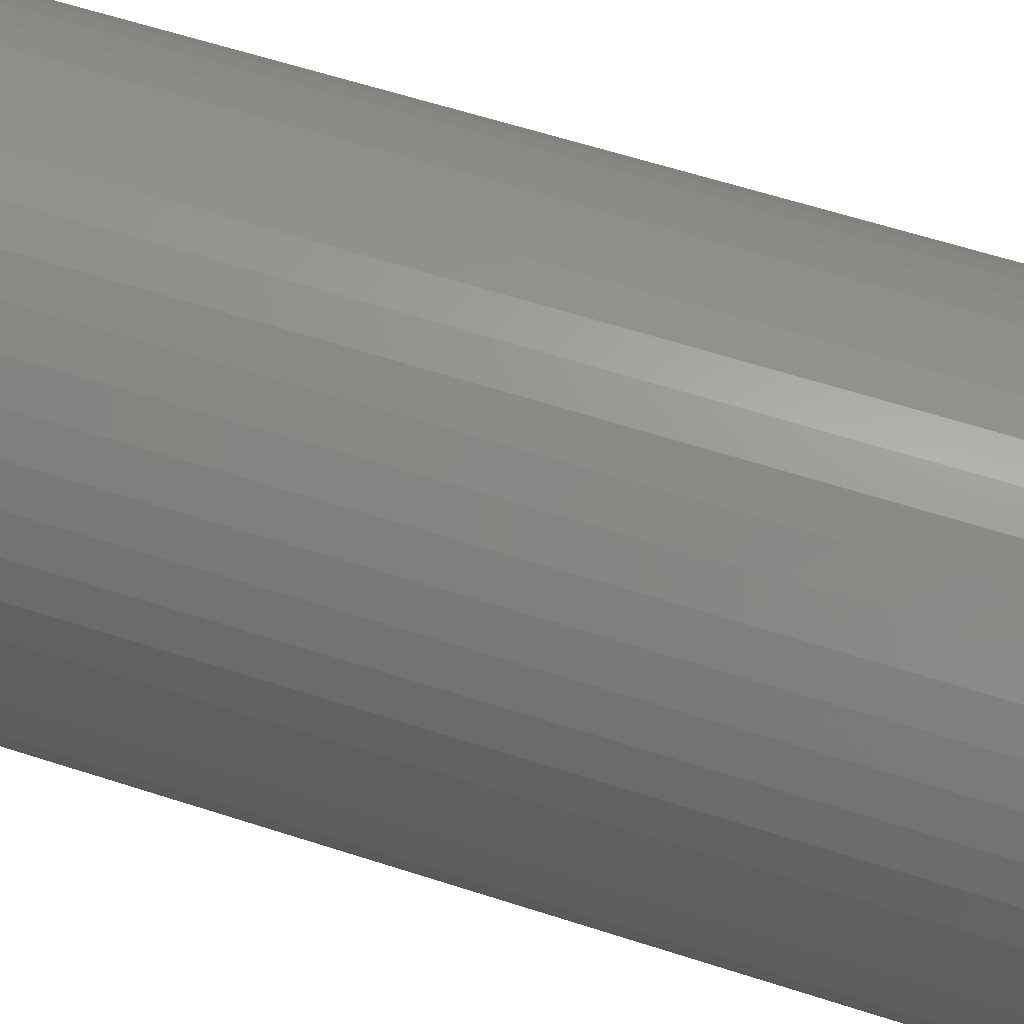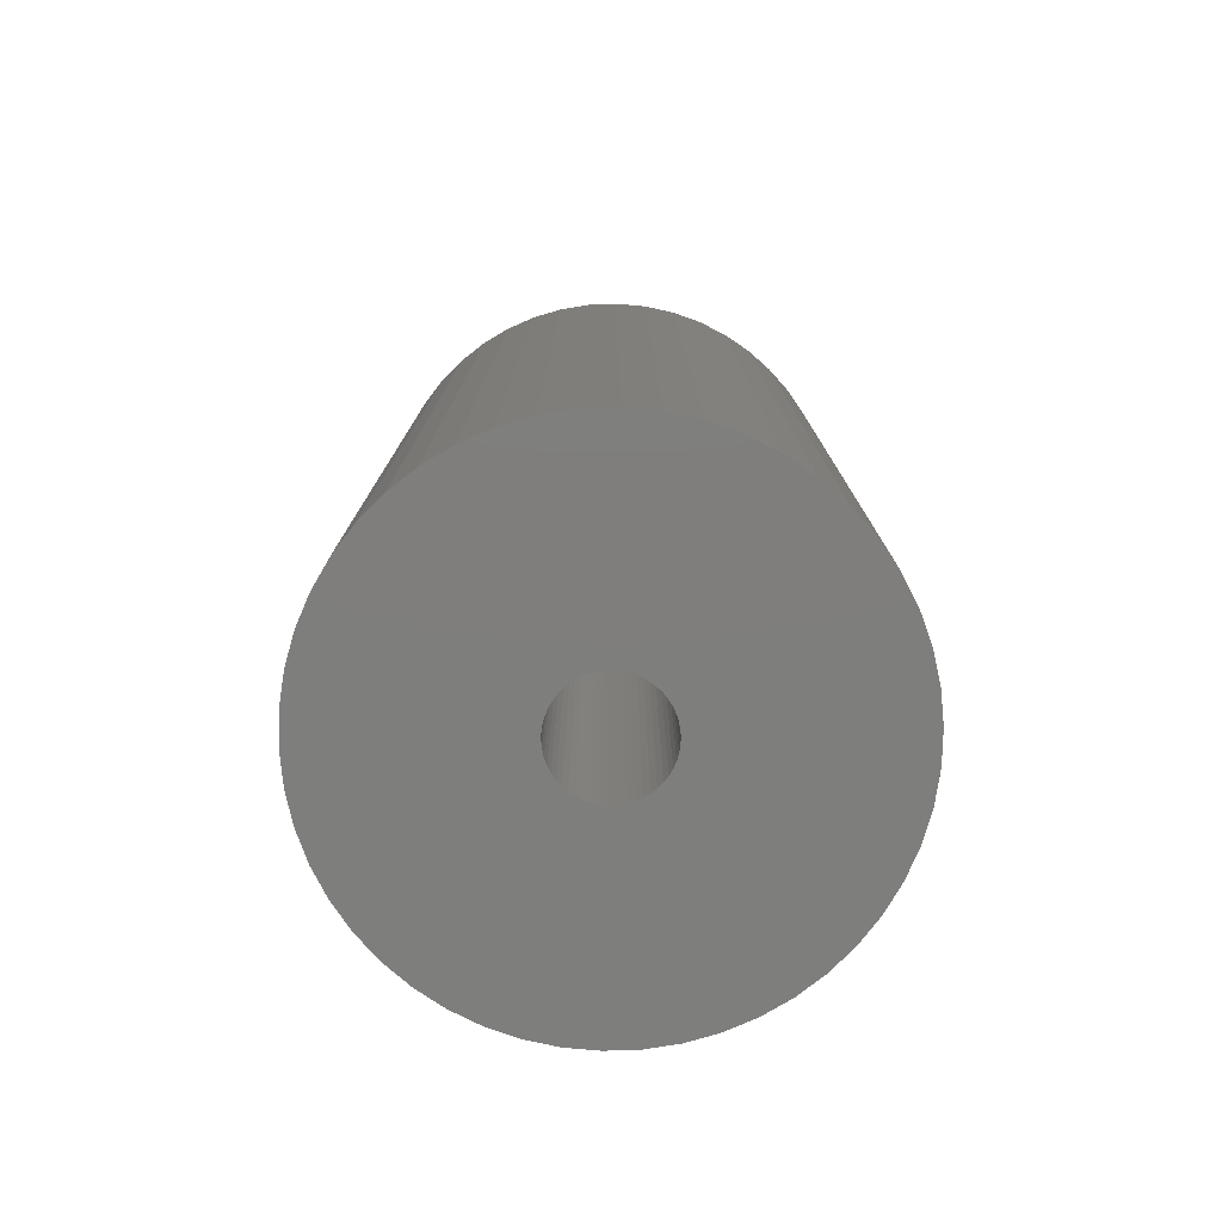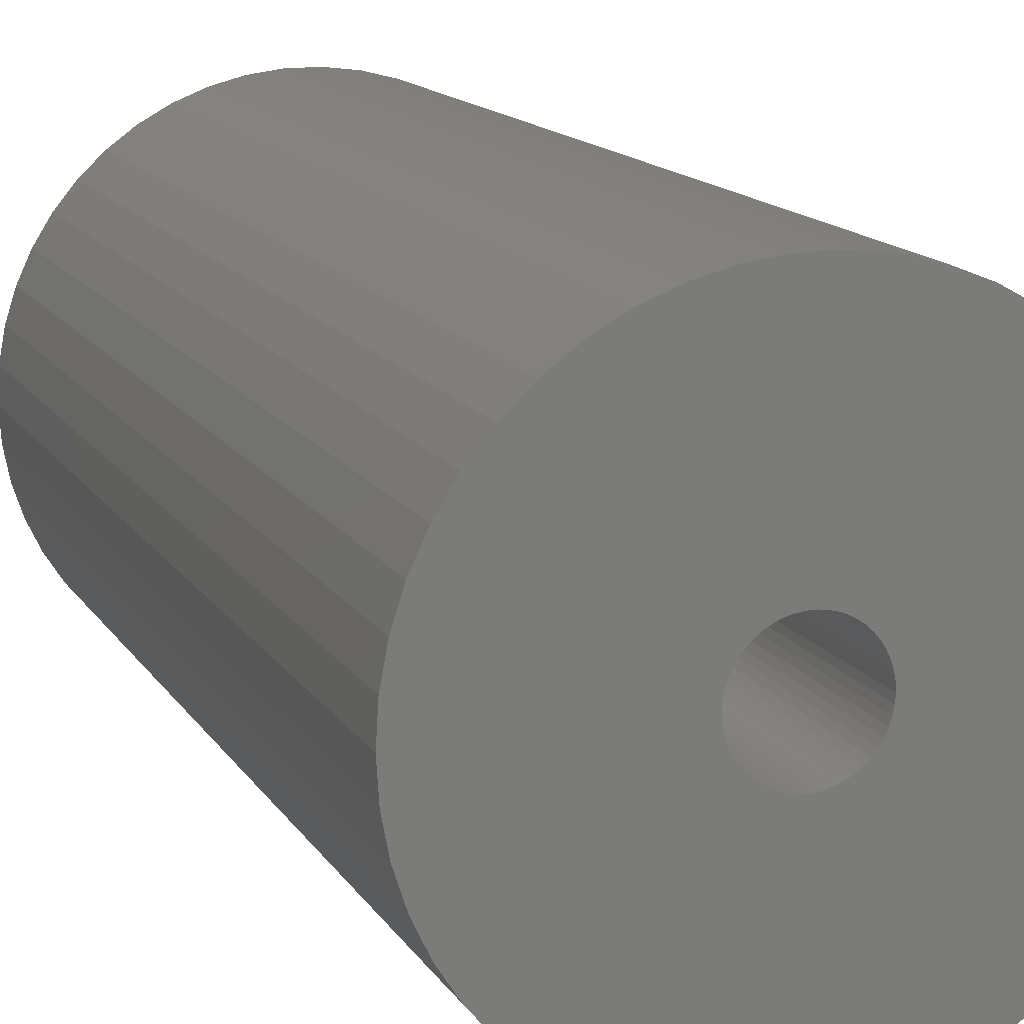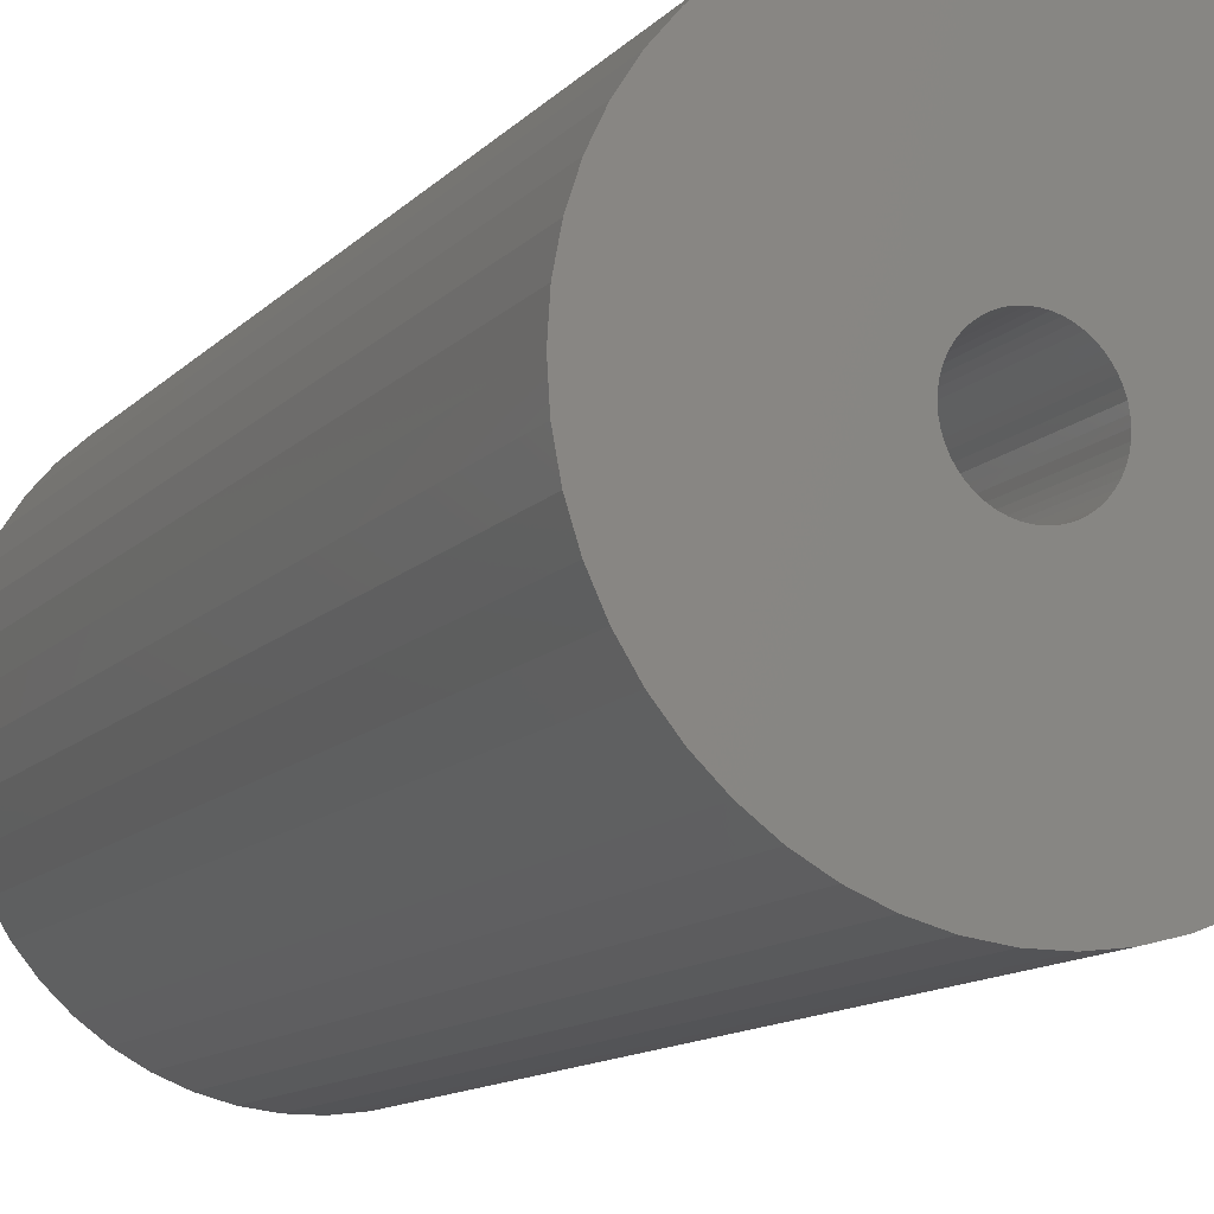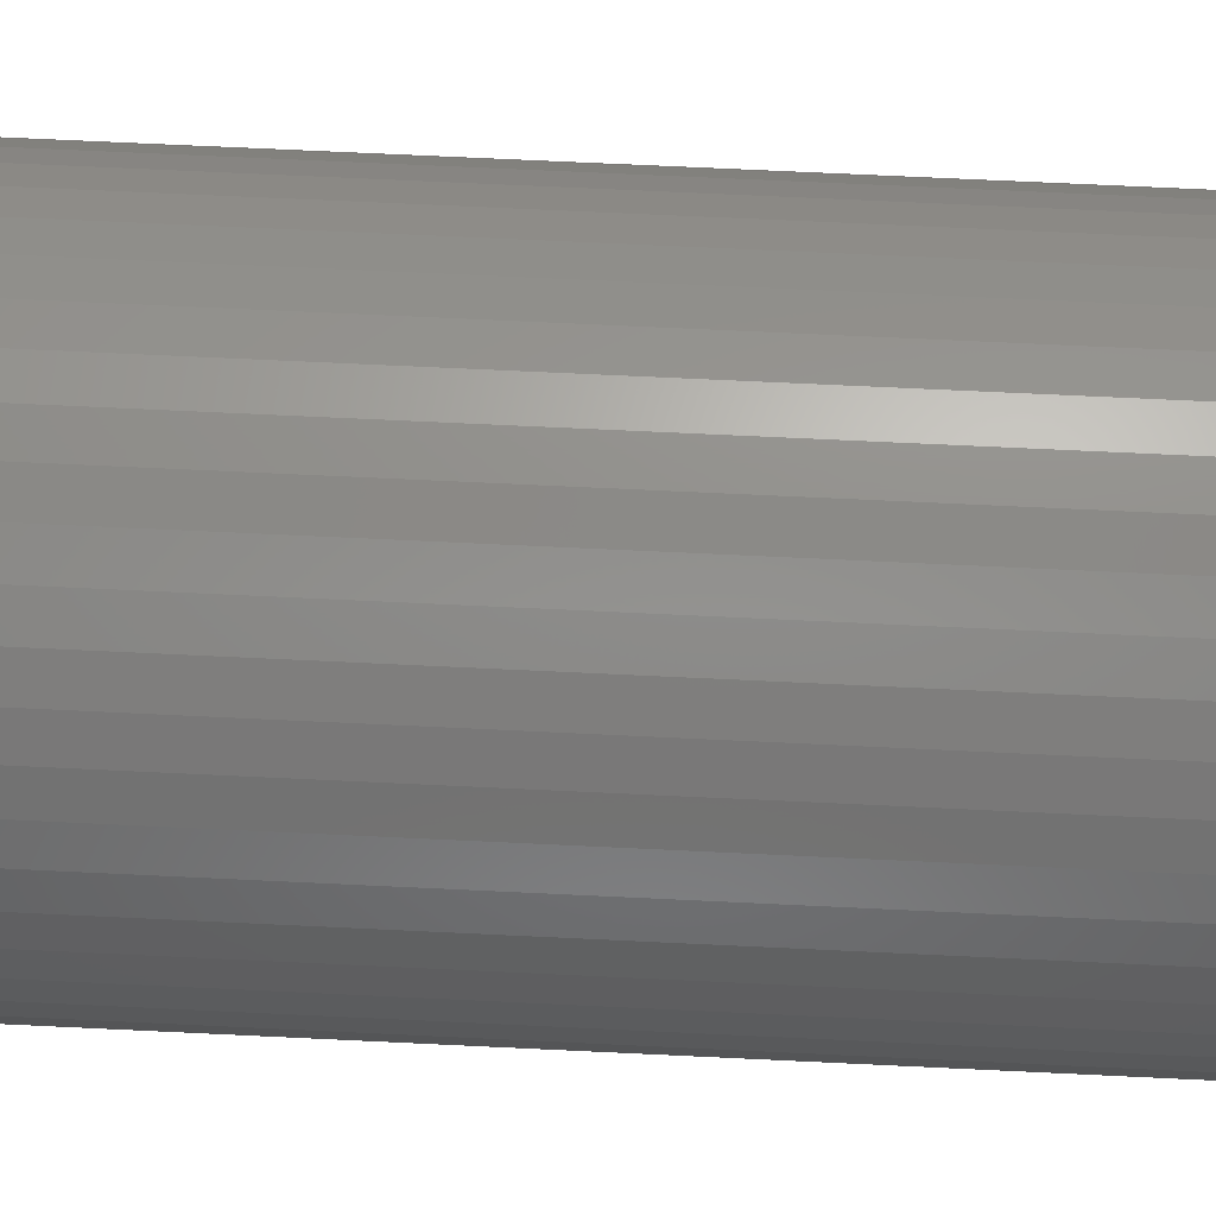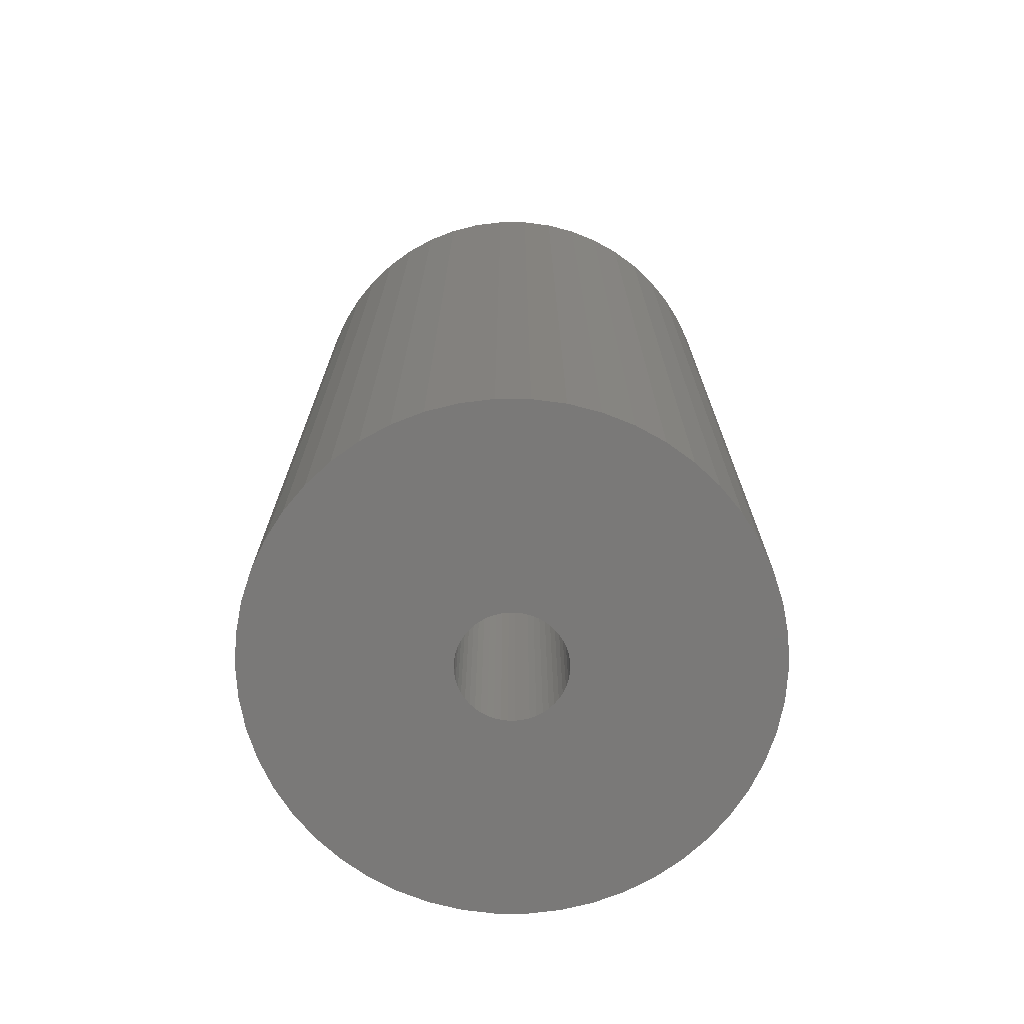
<metadata>
{"format":"stl","ext":"stl","renderer":"f3d","projection":"perspective","resolution":1024,"background":"white","views":[{"elev":62.2,"azim":-71.9,"up":"+Y"},{"elev":-78.0,"azim":-134.8,"up":"+Z"},{"elev":14.0,"azim":159.3,"up":"+Y"},{"elev":-12.4,"azim":154.4,"up":"+Y"},{"elev":72.4,"azim":92.7,"up":"+Y"},{"elev":-72.3,"azim":50.2,"up":"+Z"}]}
</metadata>
<code>
# stl→obj: 200 verts, 400 faces
v 19 0 35
v 18.85 2.381 -35
v 18.85 2.381 35
v 19 0 -35
v -19 0 -35
v -18.85 2.381 35
v -18.85 2.381 -35
v -19 0 35
v 1.193 18.96 -35
v -1.193 18.96 35
v 1.193 18.96 35
v -1.193 18.96 -35
v -1.193 -18.96 -35
v 1.193 -18.96 35
v -1.193 -18.96 35
v 1.193 -18.96 -35
v 13.85 13.01 -35
v 12.11 14.64 35
v 13.85 13.01 35
v 12.11 14.64 -35
v -12.11 14.64 -35
v -13.85 13.01 35
v -12.11 14.64 35
v -13.85 13.01 -35
v -5.871 18.07 -35
v -8.09 17.19 35
v -5.871 18.07 35
v -8.09 17.19 -35
v 17.67 6.994 35
v 16.65 9.153 -35
v 16.65 9.153 35
v 17.67 6.994 -35
v 18.4 4.725 -35
v 18.4 4.725 35
v 15.37 11.17 -35
v 15.37 11.17 35
v 8.09 17.19 -35
v 5.871 18.07 35
v 8.09 17.19 35
v 5.871 18.07 -35
v 10.18 16.04 -35
v 10.18 16.04 35
v -17.67 6.994 -35
v -16.65 9.153 35
v -16.65 9.153 -35
v -17.67 6.994 35
v -15.37 11.17 -35
v -15.37 11.17 35
v -18.4 4.725 -35
v -18.4 4.725 35
v -3.56 18.66 -35
v -3.56 18.66 35
v 3.56 -18.66 35
v 3.56 -18.66 -35
v 5.871 -18.07 -35
v 8.09 -17.19 35
v 5.871 -18.07 35
v 8.09 -17.19 -35
v 3.56 18.66 35
v 3.56 18.66 -35
v 4 0 35
v 3.968 0.5013 35
v 18.85 -2.381 35
v 3.874 0.9948 35
v 3.968 -0.5013 35
v 3.719 1.472 35
v 18.4 -4.725 35
v 3.505 1.927 35
v 3.874 -0.9948 35
v 3.236 2.351 35
v 17.67 -6.994 35
v 2.916 2.738 35
v 3.719 -1.472 35
v 2.55 3.082 35
v 16.65 -9.153 35
v 2.143 3.377 35
v 3.505 -1.927 35
v 1.703 3.619 35
v 15.37 -11.17 35
v 3.236 -2.351 35
v 1.236 3.804 35
v 0.7495 3.929 35
v 0.2512 3.992 35
v -0.2512 3.992 35
v -0.7495 3.929 35
v -1.236 3.804 35
v -1.703 3.619 35
v -2.143 3.377 35
v -10.18 16.04 35
v -2.55 3.082 35
v -2.916 2.738 35
v -3.236 2.351 35
v 13.85 -13.01 35
v 2.916 -2.738 35
v 12.11 -14.64 35
v 2.55 -3.082 35
v 10.18 -16.04 35
v 2.143 -3.377 35
v 1.703 -3.619 35
v 1.236 -3.804 35
v 0.7495 -3.929 35
v 0.2512 -3.992 35
v -0.2512 -3.992 35
v -0.7495 -3.929 35
v -3.56 -18.66 35
v -1.236 -3.804 35
v -5.871 -18.07 35
v -1.703 -3.619 35
v -8.09 -17.19 35
v -2.143 -3.377 35
v -10.18 -16.04 35
v -2.55 -3.082 35
v -12.11 -14.64 35
v -2.916 -2.738 35
v -13.85 -13.01 35
v -3.236 -2.351 35
v -15.37 -11.17 35
v -3.505 -1.927 35
v -16.65 -9.153 35
v -3.719 -1.472 35
v -17.67 -6.994 35
v -3.874 -0.9948 35
v -18.4 -4.725 35
v -3.968 -0.5013 35
v -18.85 -2.381 35
v -4 0 35
v -3.505 1.927 35
v -3.719 1.472 35
v -3.874 0.9948 35
v -3.968 0.5013 35
v -10.18 16.04 -35
v 18.85 -2.381 -35
v 10.18 -16.04 -35
v 12.11 -14.64 -35
v 13.85 -13.01 -35
v 18.4 -4.725 -35
v 4 0 -35
v 3.968 -0.5013 -35
v 3.874 -0.9948 -35
v 17.67 -6.994 -35
v 3.968 0.5013 -35
v 3.719 -1.472 -35
v 16.65 -9.153 -35
v 3.505 -1.927 -35
v 15.37 -11.17 -35
v 3.874 0.9948 -35
v 3.236 -2.351 -35
v 2.916 -2.738 -35
v 3.719 1.472 -35
v 2.55 -3.082 -35
v 2.143 -3.377 -35
v 3.505 1.927 -35
v 1.703 -3.619 -35
v 3.236 2.351 -35
v 1.236 -3.804 -35
v 0.7495 -3.929 -35
v 0.2512 -3.992 -35
v -0.2512 -3.992 -35
v -0.7495 -3.929 -35
v -3.56 -18.66 -35
v -1.236 -3.804 -35
v -5.871 -18.07 -35
v -1.703 -3.619 -35
v -8.09 -17.19 -35
v -2.143 -3.377 -35
v -10.18 -16.04 -35
v -2.55 -3.082 -35
v -12.11 -14.64 -35
v -2.916 -2.738 -35
v -13.85 -13.01 -35
v -3.236 -2.351 -35
v -15.37 -11.17 -35
v 2.916 2.738 -35
v 2.55 3.082 -35
v 2.143 3.377 -35
v 1.703 3.619 -35
v 1.236 3.804 -35
v 0.7495 3.929 -35
v 0.2512 3.992 -35
v -0.2512 3.992 -35
v -0.7495 3.929 -35
v -1.236 3.804 -35
v -1.703 3.619 -35
v -2.143 3.377 -35
v -2.55 3.082 -35
v -2.916 2.738 -35
v -3.236 2.351 -35
v -3.505 1.927 -35
v -3.719 1.472 -35
v -3.874 0.9948 -35
v -3.968 0.5013 -35
v -4 0 -35
v -3.505 -1.927 -35
v -16.65 -9.153 -35
v -3.719 -1.472 -35
v -17.67 -6.994 -35
v -3.874 -0.9948 -35
v -18.4 -4.725 -35
v -3.968 -0.5013 -35
v -18.85 -2.381 -35
f 1 2 3
f 2 1 4
f 5 6 7
f 6 5 8
f 9 10 11
f 10 9 12
f 13 14 15
f 14 13 16
f 17 18 19
f 18 17 20
f 21 22 23
f 22 21 24
f 25 26 27
f 26 25 28
f 29 30 31
f 30 29 32
f 3 33 34
f 33 3 2
f 31 35 36
f 35 31 30
f 37 38 39
f 38 37 40
f 41 39 42
f 39 41 37
f 43 44 45
f 44 43 46
f 47 22 24
f 22 47 48
f 49 46 43
f 46 49 50
f 51 27 52
f 27 51 25
f 16 53 14
f 53 16 54
f 55 56 57
f 56 55 58
f 34 32 29
f 32 34 33
f 36 17 19
f 17 36 35
f 40 59 38
f 59 40 60
f 60 11 59
f 11 60 9
f 20 42 18
f 42 20 41
f 45 48 47
f 48 45 44
f 7 50 49
f 50 7 6
f 61 1 3
f 62 3 34
f 1 61 63
f 64 34 29
f 65 63 61
f 66 29 31
f 63 65 67
f 68 31 36
f 69 67 65
f 70 36 19
f 67 69 71
f 72 19 18
f 73 71 69
f 74 18 42
f 71 73 75
f 76 42 39
f 77 75 73
f 78 39 38
f 75 77 79
f 80 79 77
f 3 62 61
f 34 64 62
f 29 66 64
f 81 38 59
f 31 68 66
f 36 70 68
f 19 72 70
f 18 74 72
f 42 76 74
f 39 78 76
f 38 81 78
f 82 59 11
f 59 82 81
f 11 83 82
f 11 84 83
f 10 84 11
f 84 10 85
f 52 85 10
f 85 52 86
f 27 86 52
f 86 27 87
f 26 87 27
f 87 26 88
f 89 88 26
f 88 89 90
f 23 90 89
f 90 23 91
f 22 91 23
f 91 22 92
f 48 92 22
f 79 80 93
f 94 93 80
f 93 94 95
f 96 95 94
f 95 96 97
f 98 97 96
f 97 98 56
f 99 56 98
f 56 99 57
f 100 57 99
f 57 100 53
f 101 53 100
f 53 101 14
f 102 14 101
f 103 14 102
f 15 103 104
f 103 15 14
f 105 104 106
f 107 106 108
f 109 108 110
f 111 110 112
f 113 112 114
f 115 114 116
f 117 116 118
f 104 105 15
f 119 118 120
f 121 120 122
f 123 122 124
f 125 124 126
f 92 48 127
f 106 107 105
f 44 127 48
f 108 109 107
f 127 44 128
f 110 111 109
f 46 128 44
f 112 113 111
f 128 46 129
f 114 115 113
f 50 129 46
f 116 117 115
f 129 50 130
f 118 119 117
f 6 130 50
f 120 121 119
f 130 6 126
f 122 123 121
f 8 126 6
f 124 125 123
f 126 8 125
f 28 89 26
f 89 28 131
f 131 23 89
f 23 131 21
f 12 52 10
f 52 12 51
f 63 4 1
f 4 63 132
f 58 97 56
f 97 58 133
f 134 93 95
f 93 134 135
f 67 132 63
f 132 67 136
f 137 4 132
f 138 132 136
f 4 137 2
f 139 136 140
f 141 2 137
f 142 140 143
f 2 141 33
f 144 143 145
f 146 33 141
f 147 145 135
f 33 146 32
f 148 135 134
f 149 32 146
f 150 134 133
f 32 149 30
f 151 133 58
f 152 30 149
f 153 58 55
f 30 152 35
f 154 35 152
f 132 138 137
f 136 139 138
f 140 142 139
f 155 55 54
f 143 144 142
f 145 147 144
f 135 148 147
f 134 150 148
f 133 151 150
f 58 153 151
f 55 155 153
f 156 54 16
f 54 156 155
f 16 157 156
f 16 158 157
f 13 158 16
f 158 13 159
f 160 159 13
f 159 160 161
f 162 161 160
f 161 162 163
f 164 163 162
f 163 164 165
f 166 165 164
f 165 166 167
f 168 167 166
f 167 168 169
f 170 169 168
f 169 170 171
f 172 171 170
f 35 154 17
f 173 17 154
f 17 173 20
f 174 20 173
f 20 174 41
f 175 41 174
f 41 175 37
f 176 37 175
f 37 176 40
f 177 40 176
f 40 177 60
f 178 60 177
f 60 178 9
f 179 9 178
f 180 9 179
f 12 180 181
f 180 12 9
f 51 181 182
f 25 182 183
f 28 183 184
f 131 184 185
f 21 185 186
f 24 186 187
f 47 187 188
f 181 51 12
f 45 188 189
f 43 189 190
f 49 190 191
f 7 191 192
f 171 172 193
f 182 25 51
f 194 193 172
f 183 28 25
f 193 194 195
f 184 131 28
f 196 195 194
f 185 21 131
f 195 196 197
f 186 24 21
f 198 197 196
f 187 47 24
f 197 198 199
f 188 45 47
f 200 199 198
f 189 43 45
f 199 200 192
f 190 49 43
f 5 192 200
f 191 7 49
f 192 5 7
f 93 145 79
f 145 93 135
f 75 140 71
f 140 75 143
f 196 123 198
f 123 196 121
f 54 57 53
f 57 54 55
f 79 143 75
f 143 79 145
f 133 95 97
f 95 133 134
f 71 136 67
f 136 71 140
f 160 15 105
f 15 160 13
f 164 107 109
f 107 164 162
f 162 105 107
f 105 162 160
f 170 117 172
f 117 170 115
f 170 113 115
f 113 170 168
f 194 121 196
f 121 194 119
f 198 125 200
f 125 198 123
f 200 8 5
f 8 200 125
f 172 119 194
f 119 172 117
f 166 109 111
f 109 166 164
f 168 111 113
f 111 168 166
f 137 62 141
f 62 137 61
f 126 191 130
f 191 126 192
f 180 83 84
f 83 180 179
f 157 103 102
f 103 157 158
f 174 72 74
f 72 174 173
f 186 90 91
f 90 186 185
f 183 86 87
f 86 183 182
f 149 68 152
f 68 149 66
f 152 70 154
f 70 152 68
f 177 78 81
f 78 177 176
f 178 81 82
f 81 178 177
f 175 74 76
f 74 175 174
f 127 187 92
f 187 127 188
f 92 186 91
f 186 92 187
f 129 189 128
f 189 129 190
f 184 87 88
f 87 184 183
f 182 85 86
f 85 182 181
f 156 102 101
f 102 156 157
f 146 66 149
f 66 146 64
f 141 64 146
f 64 141 62
f 154 72 173
f 72 154 70
f 179 82 83
f 82 179 178
f 176 76 78
f 76 176 175
f 128 188 127
f 188 128 189
f 130 190 129
f 190 130 191
f 185 88 90
f 88 185 184
f 181 84 85
f 84 181 180
f 138 61 137
f 61 138 65
f 148 80 147
f 80 148 94
f 142 69 139
f 69 142 73
f 139 65 138
f 65 139 69
f 167 114 112
f 114 167 169
f 153 100 99
f 100 153 155
f 151 99 98
f 99 151 153
f 147 77 144
f 77 147 80
f 114 171 116
f 171 114 169
f 120 197 122
f 197 120 195
f 155 101 100
f 101 155 156
f 148 96 94
f 96 148 150
f 150 98 96
f 98 150 151
f 144 73 142
f 73 144 77
f 158 104 103
f 104 158 159
f 116 193 118
f 193 116 171
f 118 195 120
f 195 118 193
f 122 199 124
f 199 122 197
f 124 192 126
f 192 124 199
f 159 106 104
f 106 159 161
f 163 110 108
f 110 163 165
f 165 112 110
f 112 165 167
f 161 108 106
f 108 161 163

</code>
